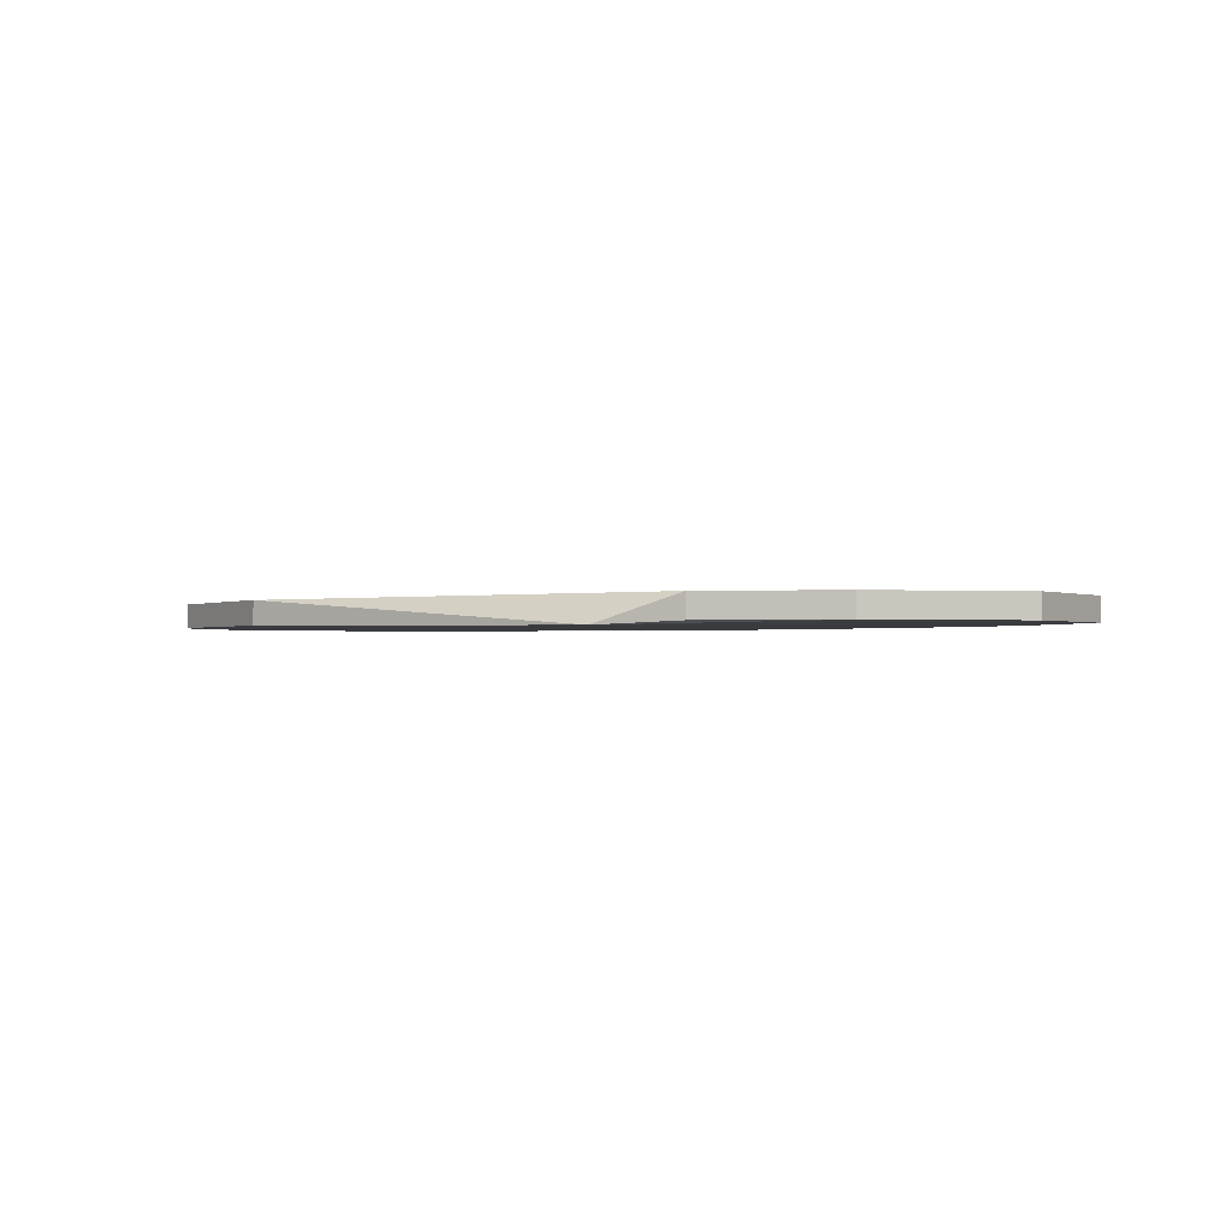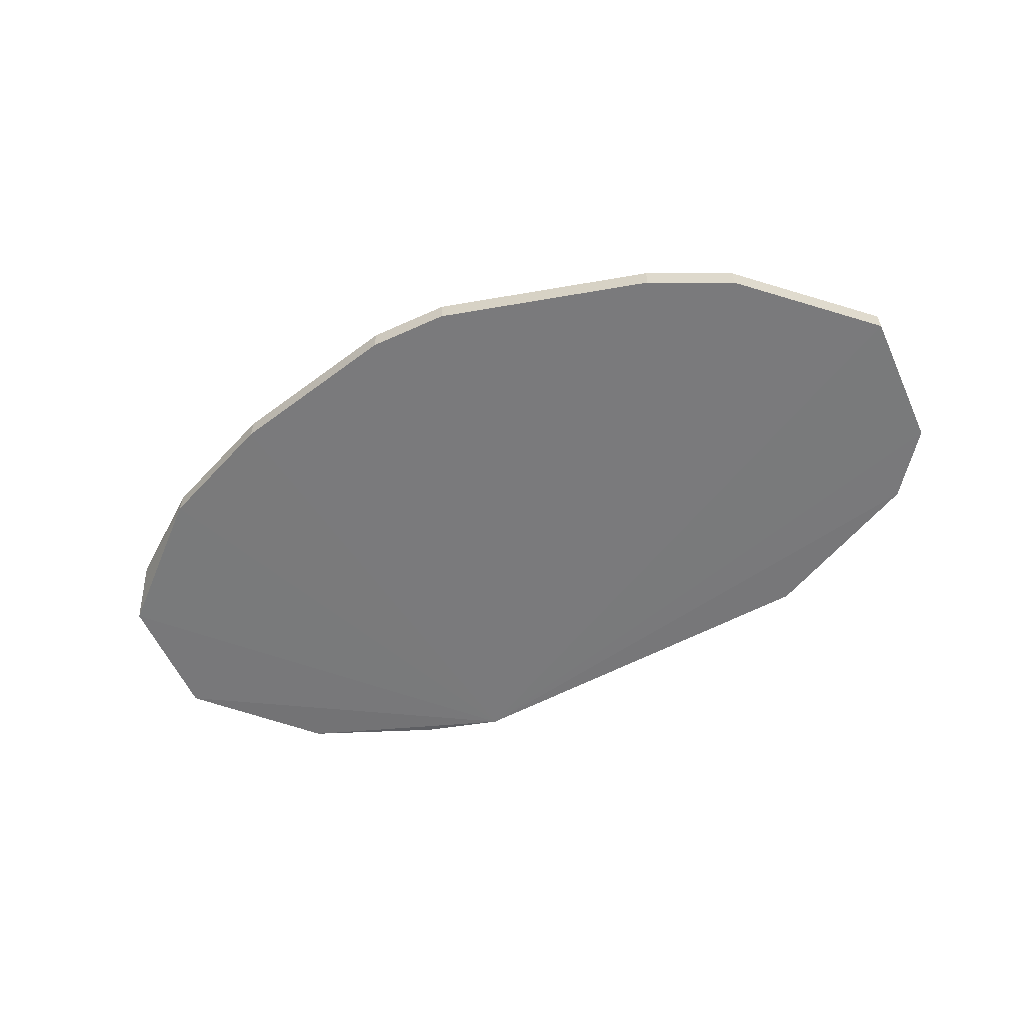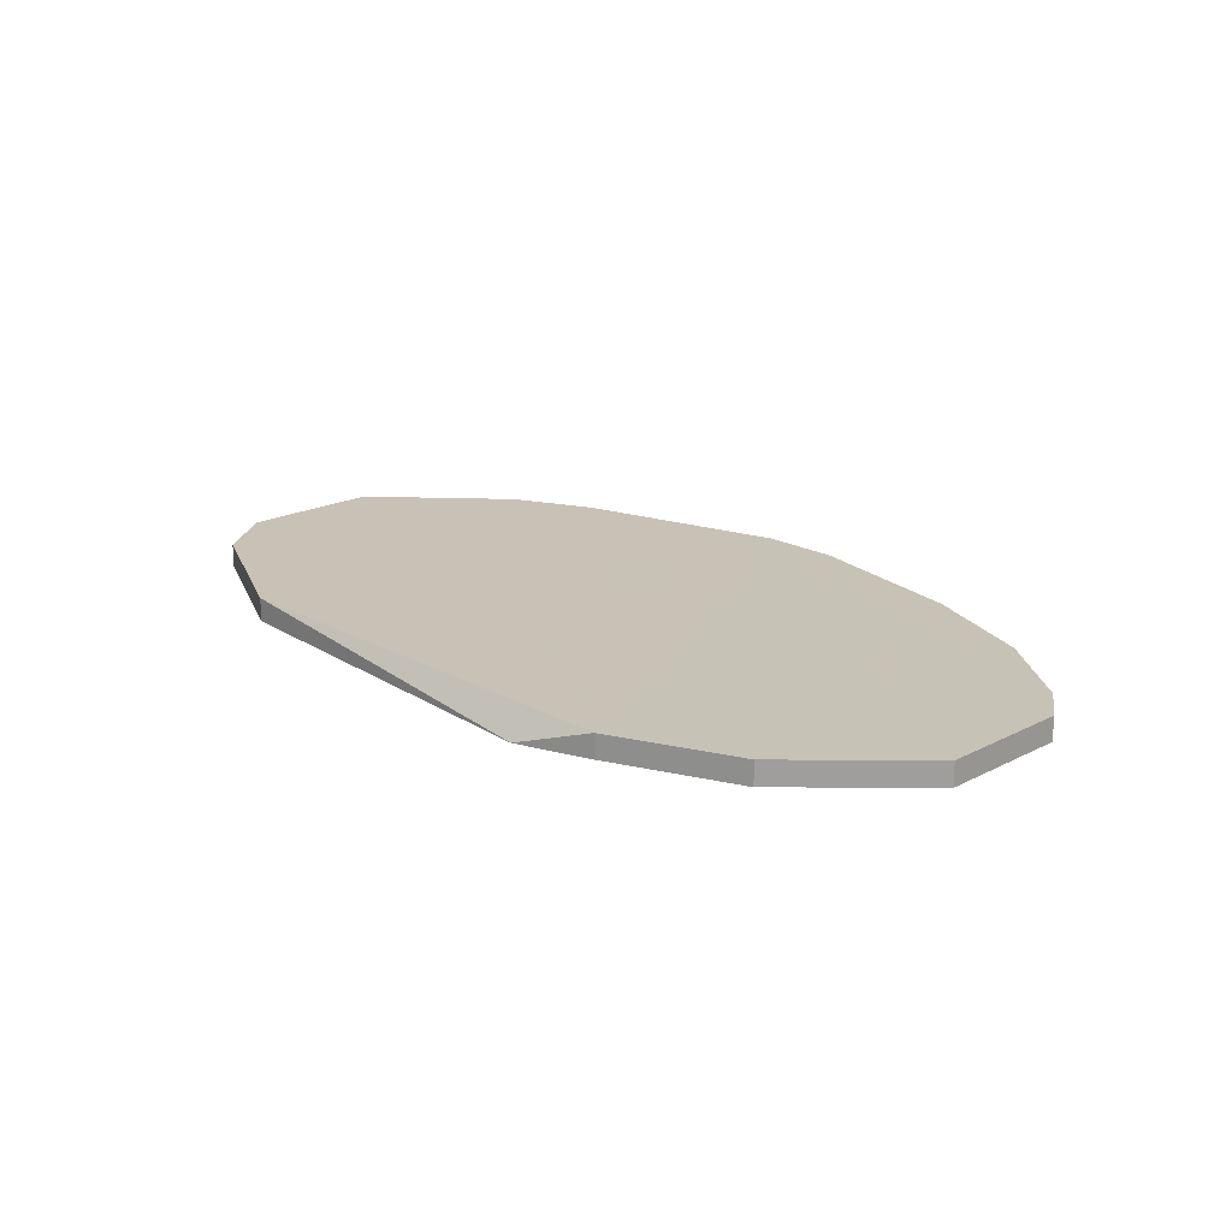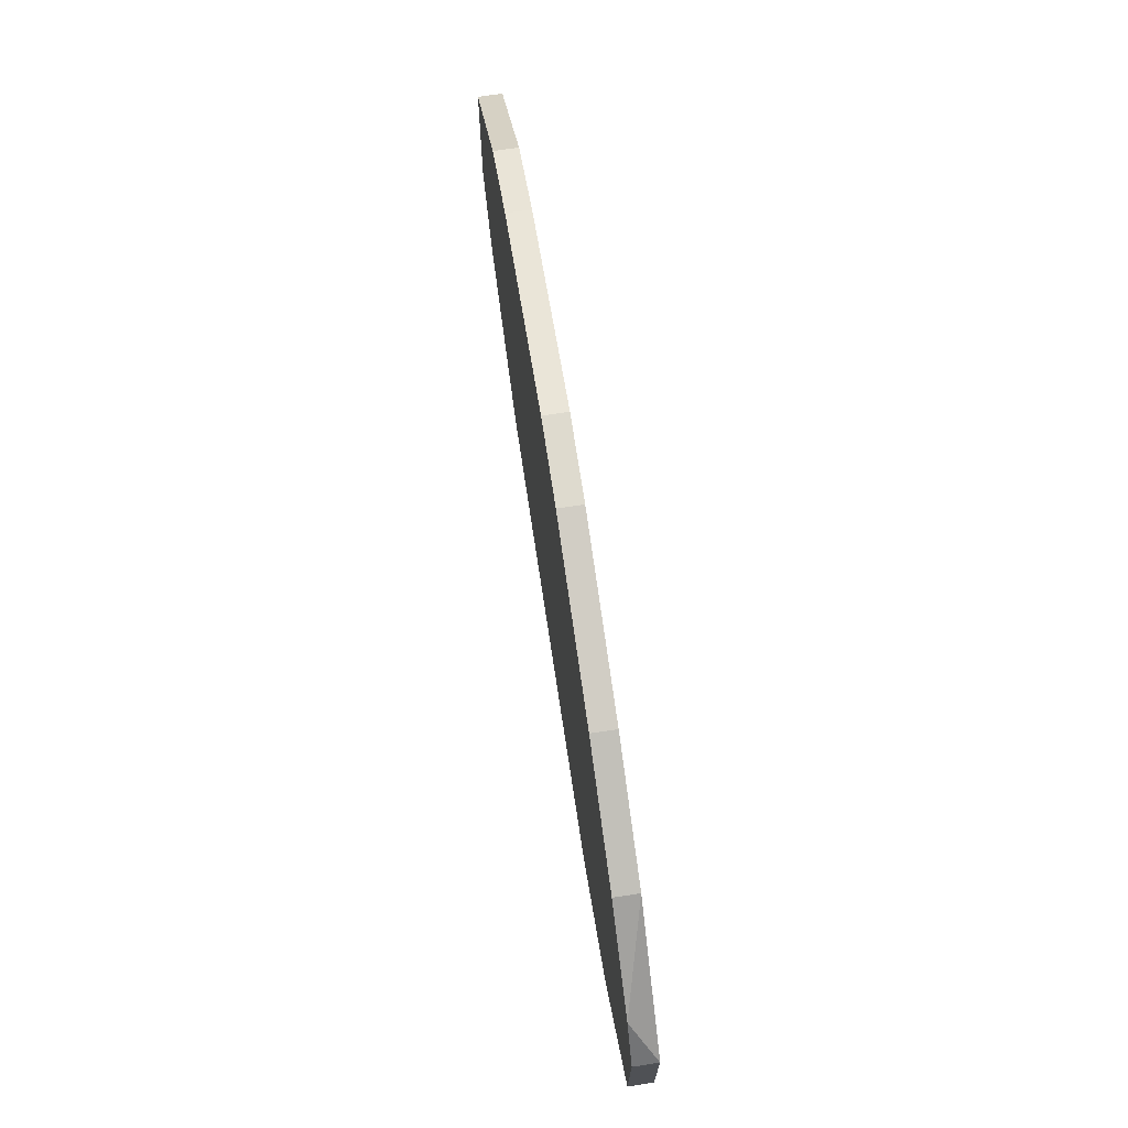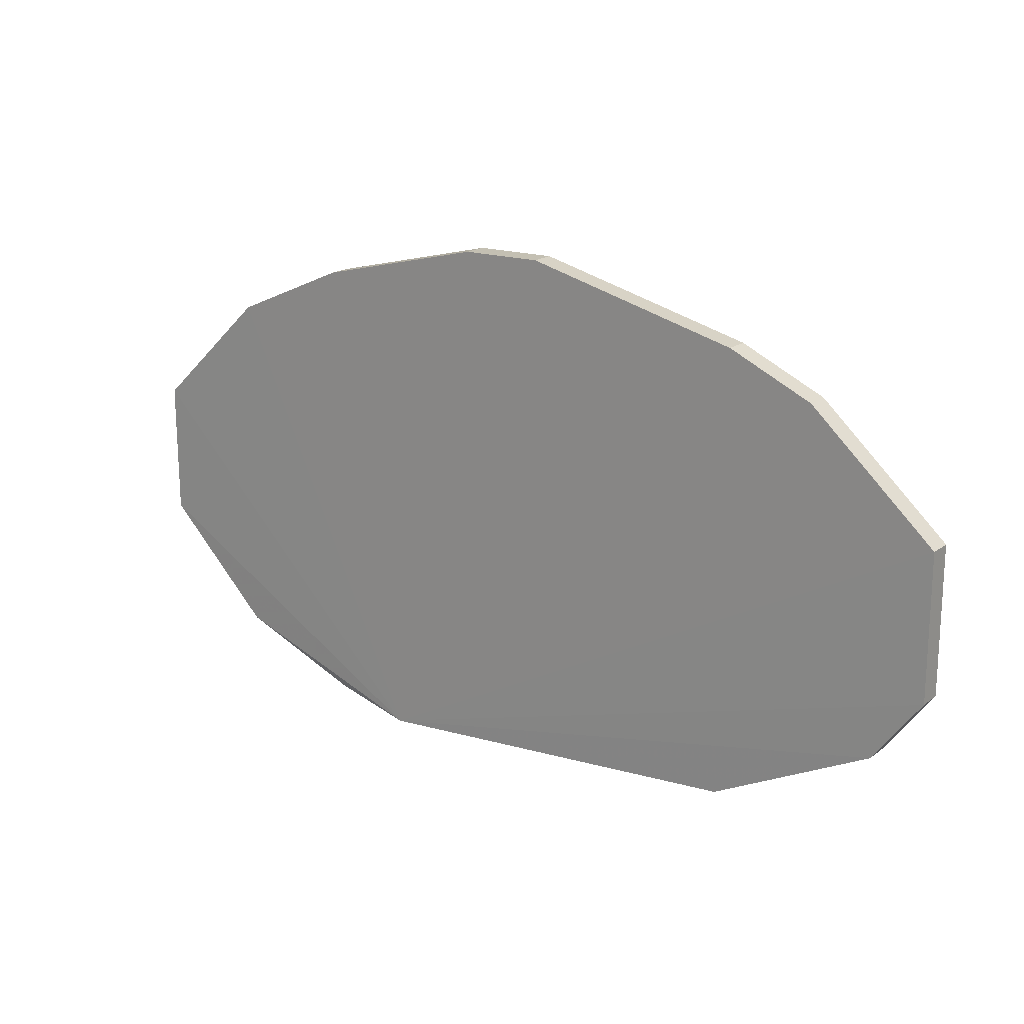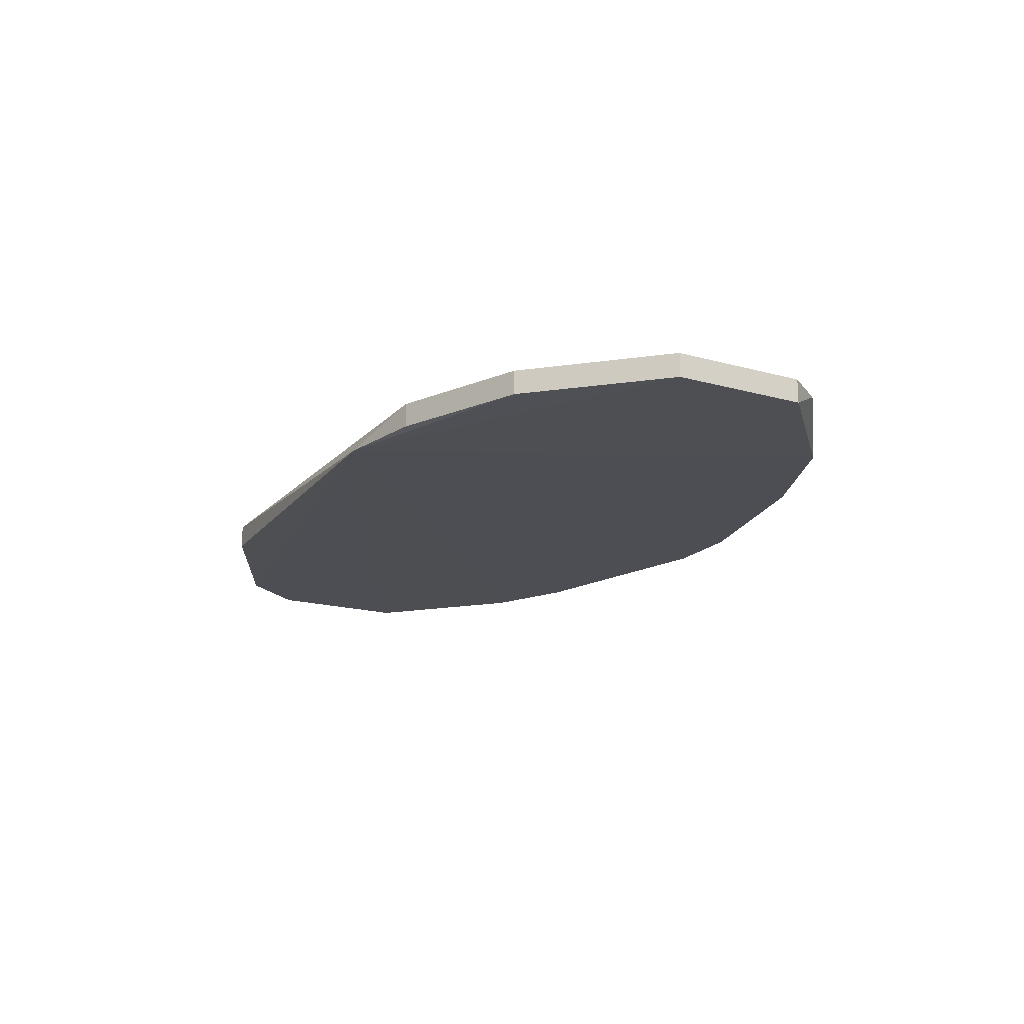
<metadata>
{"format":"obj","ext":"obj","renderer":"f3d","projection":"perspective","resolution":1024,"background":"white","views":[{"elev":-1.2,"azim":32.5,"up":"+Z"},{"elev":-57.9,"azim":-155.9,"up":"+Z"},{"elev":19.1,"azim":45.3,"up":"+Z"},{"elev":70.1,"azim":81.4,"up":"+Y"},{"elev":18.8,"azim":-143.7,"up":"+Y"},{"elev":-17.5,"azim":60.8,"up":"+Z"}]}
</metadata>
<code>
v 0.1771 0.1539 0.5592
v 0.1892 0.08153 0.5592
v 0.1893 0.1368 0.5496
v -0.1879 0.1391 0.5496
v -0.1881 0.08008 0.5592
v -0.01359 0.2223 0.5496
v 0.1893 0.1368 0.5592
v 0.05796 0.007635 0.5482
v 0.09114 0.2041 0.5496
v -0.01359 0.2223 0.5592
v 0.1892 0.08153 0.5496
v 0.09107 0.01548 0.5592
v -0.1681 0.05314 0.5496
v -0.1364 0.185 0.5496
v 0.1407 0.1824 0.5496
v 0.01944 0.2217 0.5496
v 0.09114 0.2041 0.5592
v 0.1435 0.0361 0.5496
v -0.1881 0.08008 0.5496
v -0.1019 0.01957 0.5592
v -0.1019 0.2005 0.5592
v 0.01943 0.2217 0.5592
v 0.1407 0.1824 0.5592
v 0.1435 0.0361 0.5592
v 0.09107 0.01548 0.5496
v -0.1681 0.05314 0.5592
v -0.1019 0.01957 0.5496
v -0.1019 0.2005 0.5496
v -0.1364 0.185 0.5592
v -0.1879 0.1391 0.5592
f 7 3 1
f 11 8 3
f 11 7 2
f 11 3 7
f 12 2 7
f 14 8 4
f 15 1 3
f 15 3 8
f 15 8 9
f 16 9 8
f 16 8 6
f 18 11 2
f 18 8 11
f 19 5 4
f 19 4 8
f 19 8 13
f 20 12 10
f 20 8 12
f 21 10 6
f 22 16 6
f 22 6 10
f 22 17 9
f 22 9 16
f 23 1 15
f 23 15 9
f 23 9 17
f 23 17 22
f 23 22 10
f 23 10 12
f 23 12 7
f 23 7 1
f 24 18 2
f 24 2 12
f 24 12 18
f 25 18 12
f 25 12 8
f 25 8 18
f 26 20 5
f 26 19 13
f 26 5 19
f 27 13 8
f 27 8 20
f 27 26 13
f 27 20 26
f 28 21 6
f 28 14 21
f 28 6 8
f 28 8 14
f 29 21 14
f 29 10 21
f 30 4 5
f 30 5 20
f 30 20 10
f 30 10 29
f 30 29 14
f 30 14 4

</code>
